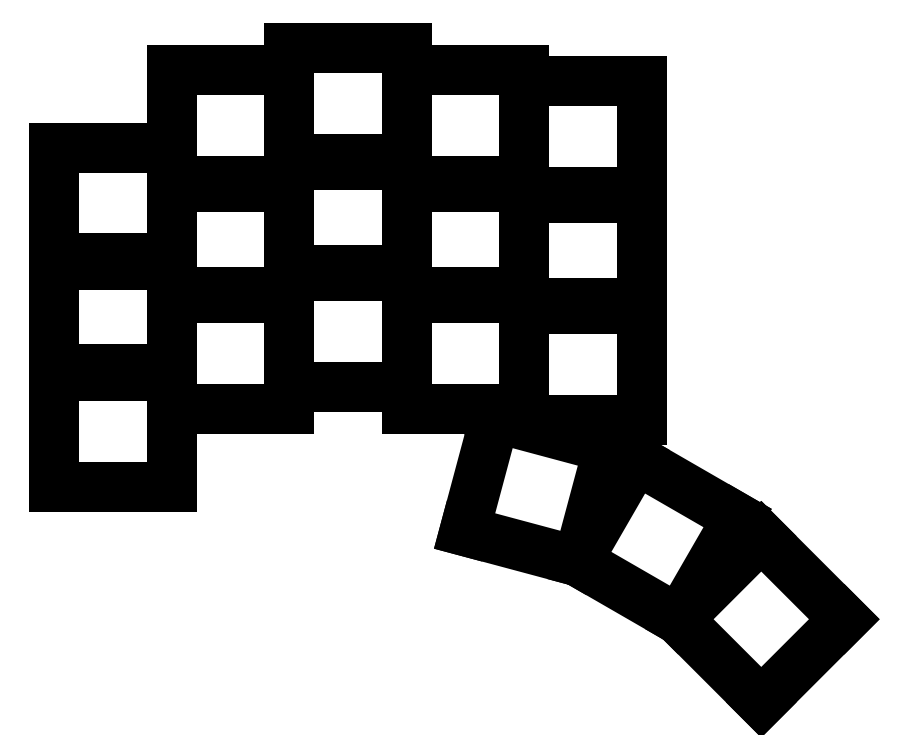
<metadata>
{"format":"dxf","ext":"dxf","renderer":"ezdxf+matplotlib","layout":"modelspace","background":"white","min_lineweight":24,"dpi":150}
</metadata>
<code>
0
SECTION
2
ENTITIES
0
LINE
8
0
10
9
20
9
11
27
21
9
0
LINE
8
0
10
27
20
9
11
27
21
-9
0
LINE
8
0
10
27
20
-9
11
9
21
-9
0
LINE
8
0
10
9
20
-9
11
9
21
9
0
LINE
8
0
10
9
20
26
11
27
21
26
0
LINE
8
0
10
27
20
26
11
27
21
8
0
LINE
8
0
10
27
20
8
11
9
21
8
0
LINE
8
0
10
9
20
8
11
9
21
26
0
LINE
8
0
10
9
20
43
11
27
21
43
0
LINE
8
0
10
27
20
43
11
27
21
25
0
LINE
8
0
10
27
20
25
11
9
21
25
0
LINE
8
0
10
9
20
25
11
9
21
43
0
LINE
8
0
10
27
20
20.9
11
45
21
20.9
0
LINE
8
0
10
45
20
20.9
11
45
21
2.9
0
LINE
8
0
10
45
20
2.9
11
27
21
2.9
0
LINE
8
0
10
27
20
2.9
11
27
21
20.9
0
LINE
8
0
10
27
20
37.9
11
45
21
37.9
0
LINE
8
0
10
45
20
37.9
11
45
21
19.9
0
LINE
8
0
10
45
20
19.9
11
27
21
19.9
0
LINE
8
0
10
27
20
19.9
11
27
21
37.9
0
LINE
8
0
10
27
20
54.9
11
45
21
54.9
0
LINE
8
0
10
45
20
54.9
11
45
21
36.9
0
LINE
8
0
10
45
20
36.9
11
27
21
36.9
0
LINE
8
0
10
27
20
36.9
11
27
21
54.9
0
LINE
8
0
10
45
20
24.3
11
63
21
24.3
0
LINE
8
0
10
63
20
24.3
11
63
21
6.3
0
LINE
8
0
10
63
20
6.3
11
45
21
6.3
0
LINE
8
0
10
45
20
6.3
11
45
21
24.3
0
LINE
8
0
10
45
20
41.3
11
63
21
41.3
0
LINE
8
0
10
63
20
41.3
11
63
21
23.3
0
LINE
8
0
10
63
20
23.3
11
45
21
23.3
0
LINE
8
0
10
45
20
23.3
11
45
21
41.3
0
LINE
8
0
10
45
20
58.3
11
63
21
58.3
0
LINE
8
0
10
63
20
58.3
11
63
21
40.3
0
LINE
8
0
10
63
20
40.3
11
45
21
40.3
0
LINE
8
0
10
45
20
40.3
11
45
21
58.3
0
LINE
8
0
10
63
20
20.9
11
81
21
20.9
0
LINE
8
0
10
81
20
20.9
11
81
21
2.9
0
LINE
8
0
10
81
20
2.9
11
63
21
2.9
0
LINE
8
0
10
63
20
2.9
11
63
21
20.9
0
LINE
8
0
10
63
20
37.9
11
81
21
37.9
0
LINE
8
0
10
81
20
37.9
11
81
21
19.9
0
LINE
8
0
10
81
20
19.9
11
63
21
19.9
0
LINE
8
0
10
63
20
19.9
11
63
21
37.9
0
LINE
8
0
10
63
20
54.9
11
81
21
54.9
0
LINE
8
0
10
81
20
54.9
11
81
21
36.9
0
LINE
8
0
10
81
20
36.9
11
63
21
36.9
0
LINE
8
0
10
63
20
36.9
11
63
21
54.9
0
LINE
8
0
10
81
20
19.2
11
99
21
19.2
0
LINE
8
0
10
99
20
19.2
11
99
21
1.2
0
LINE
8
0
10
99
20
1.2
11
81
21
1.2
0
LINE
8
0
10
81
20
1.2
11
81
21
19.2
0
LINE
8
0
10
81
20
36.2
11
99
21
36.2
0
LINE
8
0
10
99
20
36.2
11
99
21
18.2
0
LINE
8
0
10
99
20
18.2
11
81
21
18.2
0
LINE
8
0
10
81
20
18.2
11
81
21
36.2
0
LINE
8
0
10
81
20
53.2
11
99
21
53.2
0
LINE
8
0
10
99
20
53.2
11
99
21
35.2
0
LINE
8
0
10
99
20
35.2
11
81
21
35.2
0
LINE
8
0
10
81
20
35.2
11
81
21
53.2
0
LINE
8
0
10
76.53
20
1.604
11
93.92
21
-3.055
0
LINE
8
0
10
93.92
20
-3.055
11
89.26
21
-20.44
0
LINE
8
0
10
89.26
20
-20.44
11
71.87
21
-15.78
0
LINE
8
0
10
71.87
20
-15.78
11
76.53
21
1.604
0
LINE
8
0
10
98.14
20
-4.803
11
113.7
21
-13.8
0
LINE
8
0
10
113.7
20
-13.8
11
104.7
21
-29.39
0
LINE
8
0
10
104.7
20
-29.39
11
89.14
21
-20.39
0
LINE
8
0
10
89.14
20
-20.39
11
98.14
21
-4.803
0
LINE
8
0
10
117.3
20
-16.58
11
130.1
21
-29.31
0
LINE
8
0
10
130.1
20
-29.31
11
117.3
21
-42.04
0
LINE
8
0
10
117.3
20
-42.04
11
104.6
21
-29.31
0
LINE
8
0
10
104.6
20
-29.31
11
117.3
21
-16.58
0
ENDSEC
0
EOF

</code>
